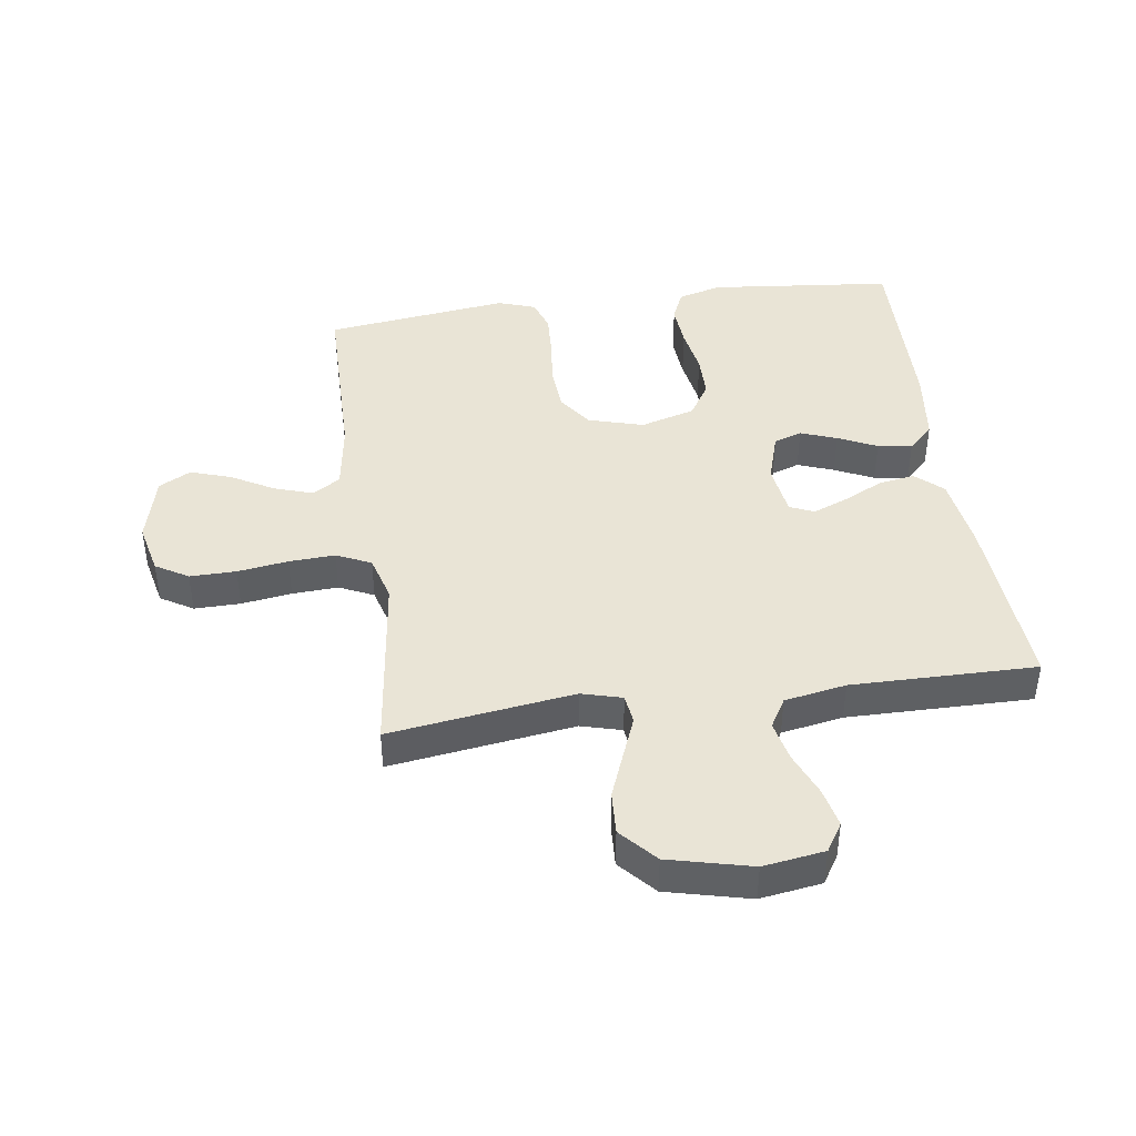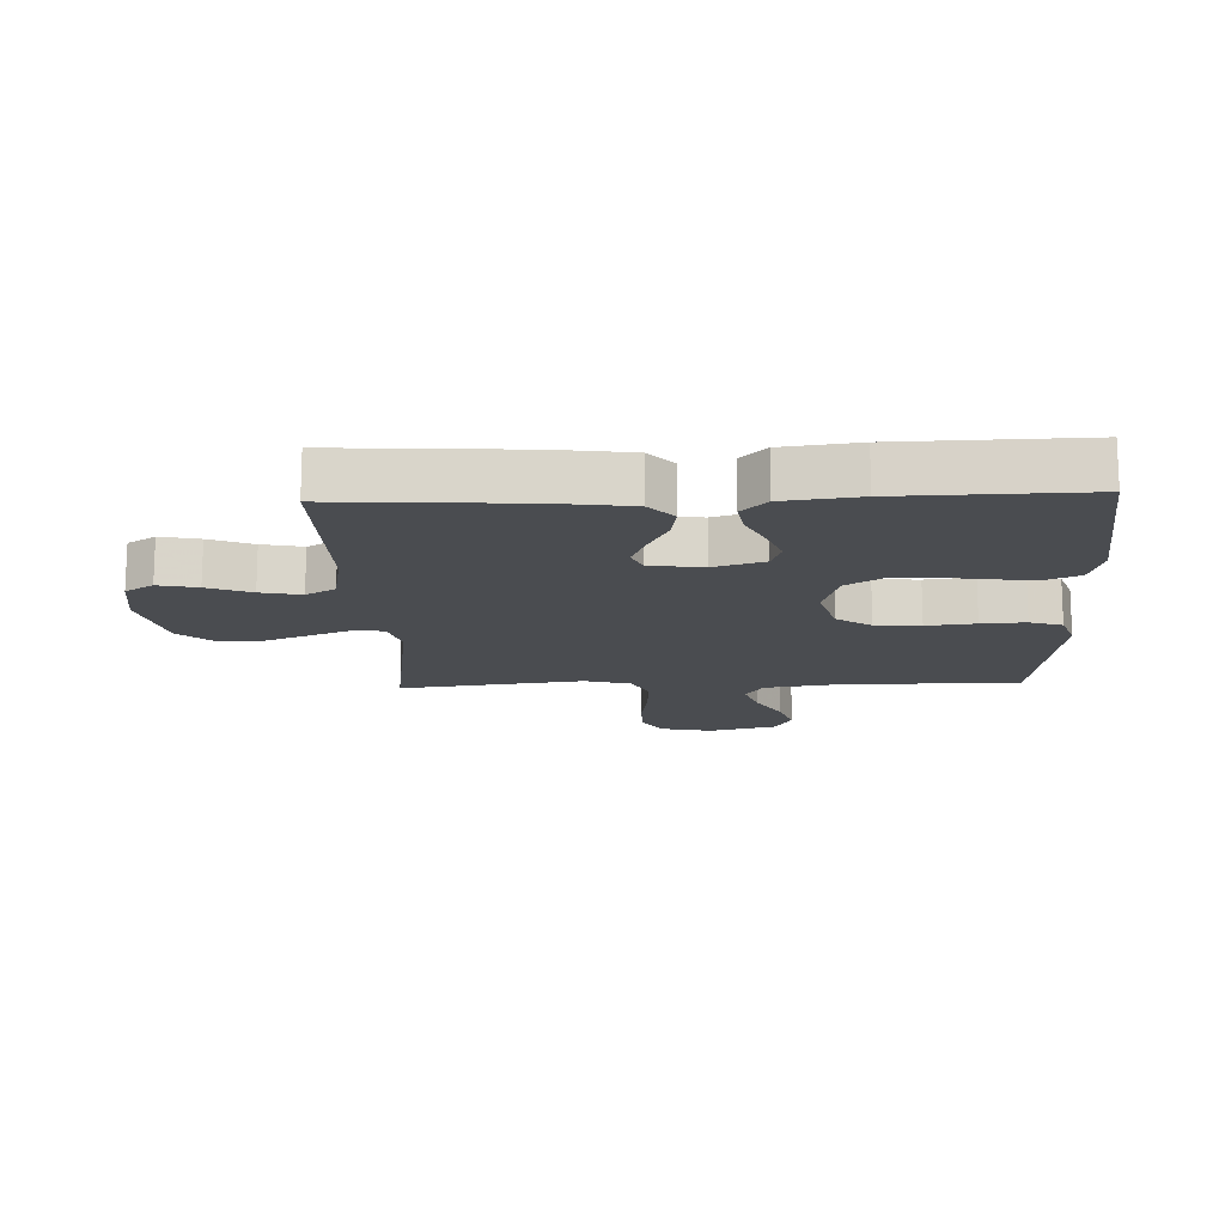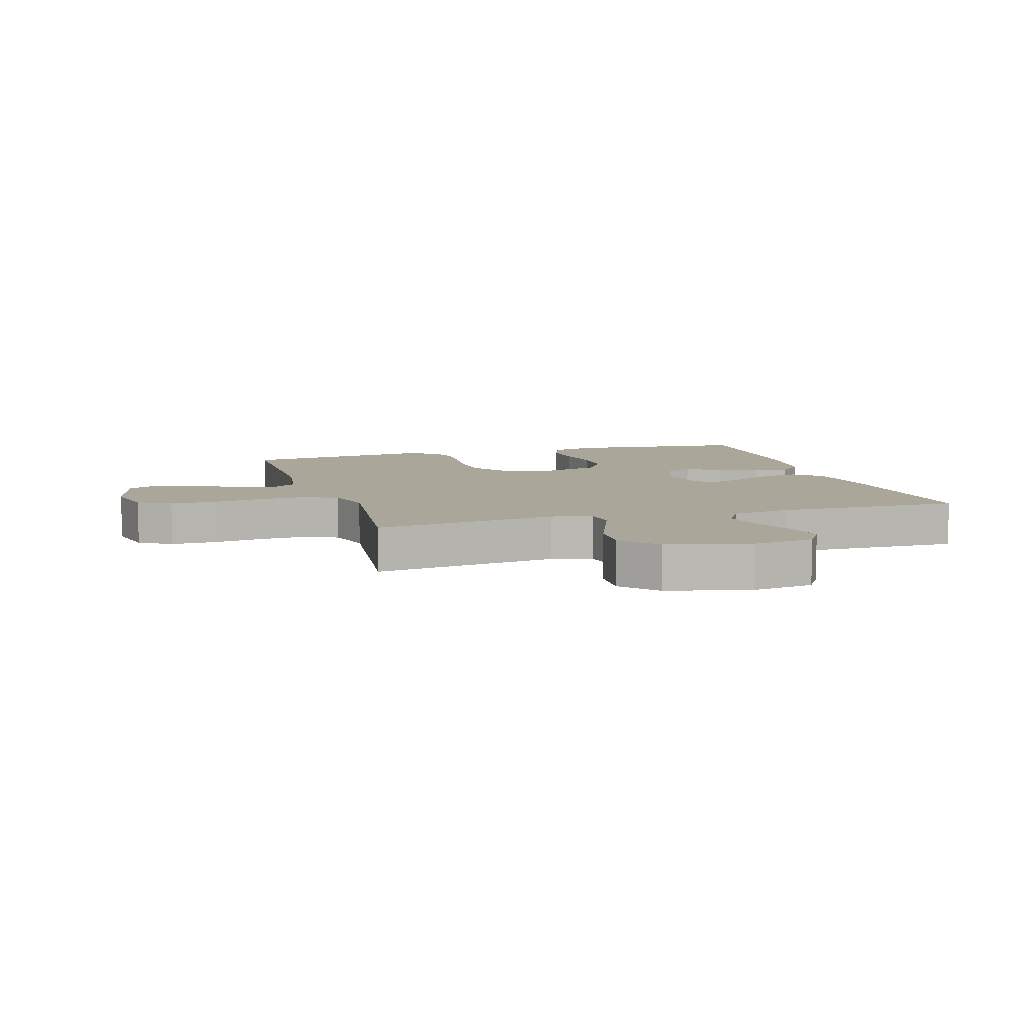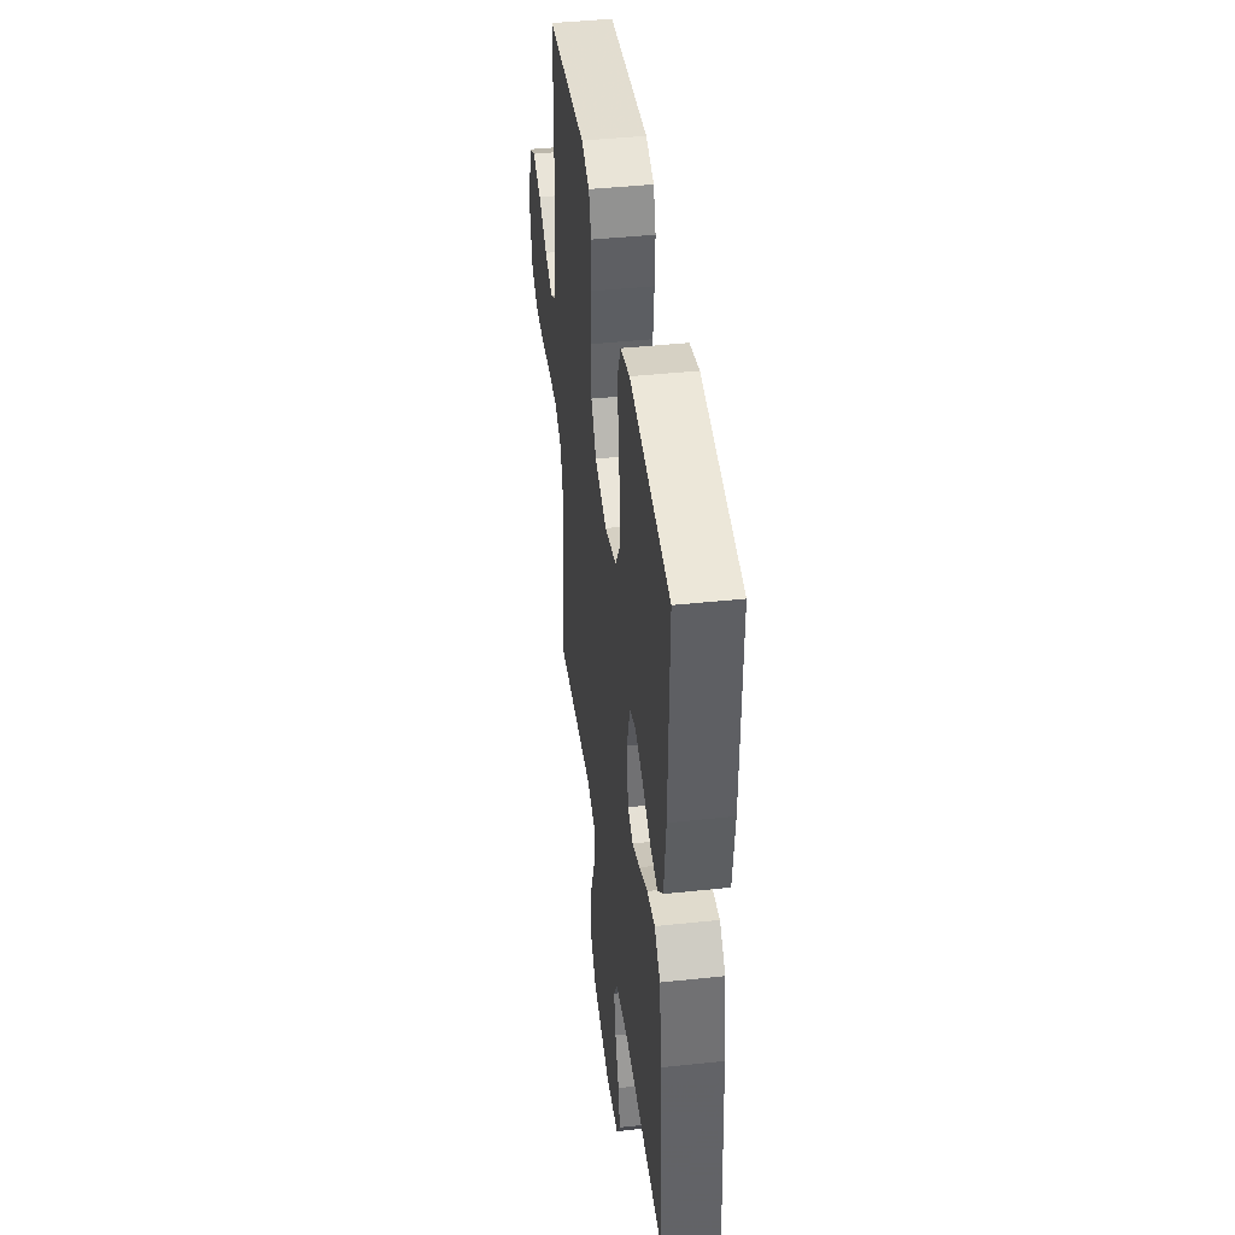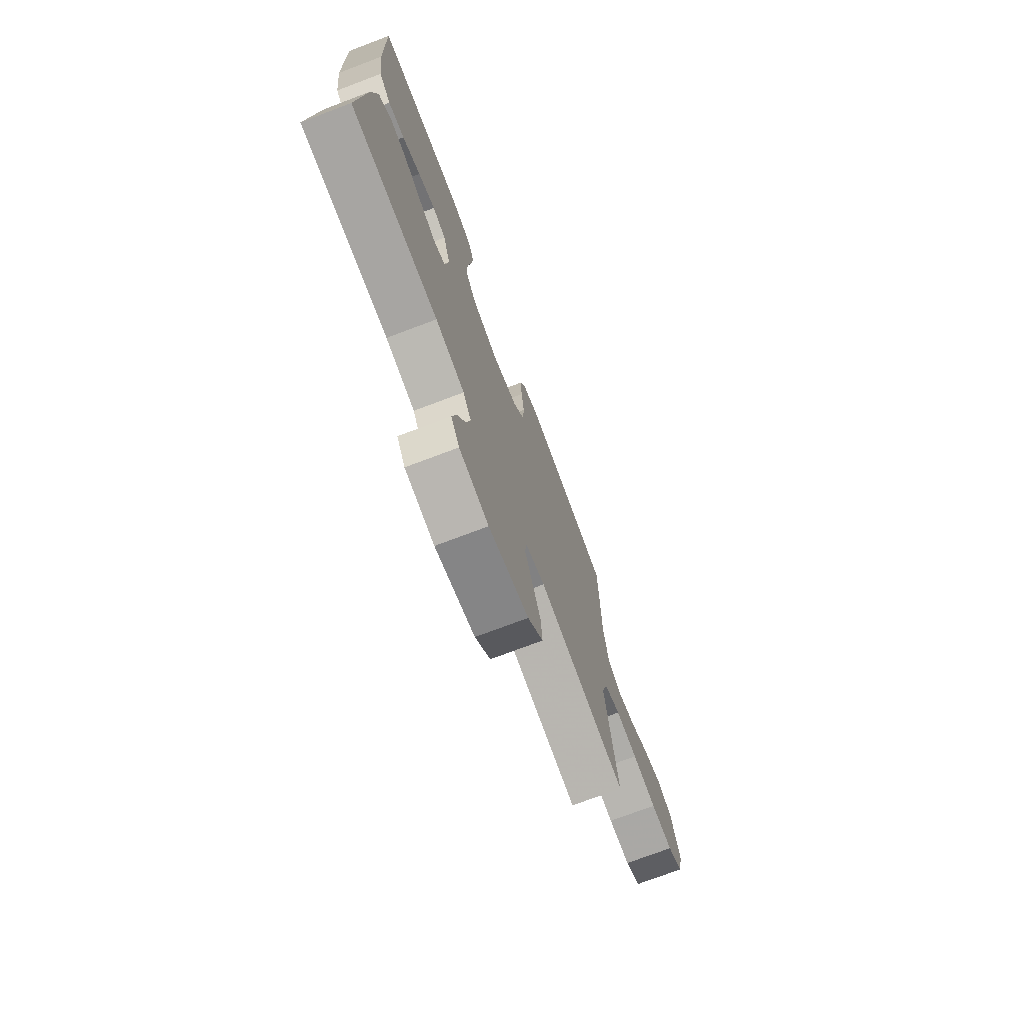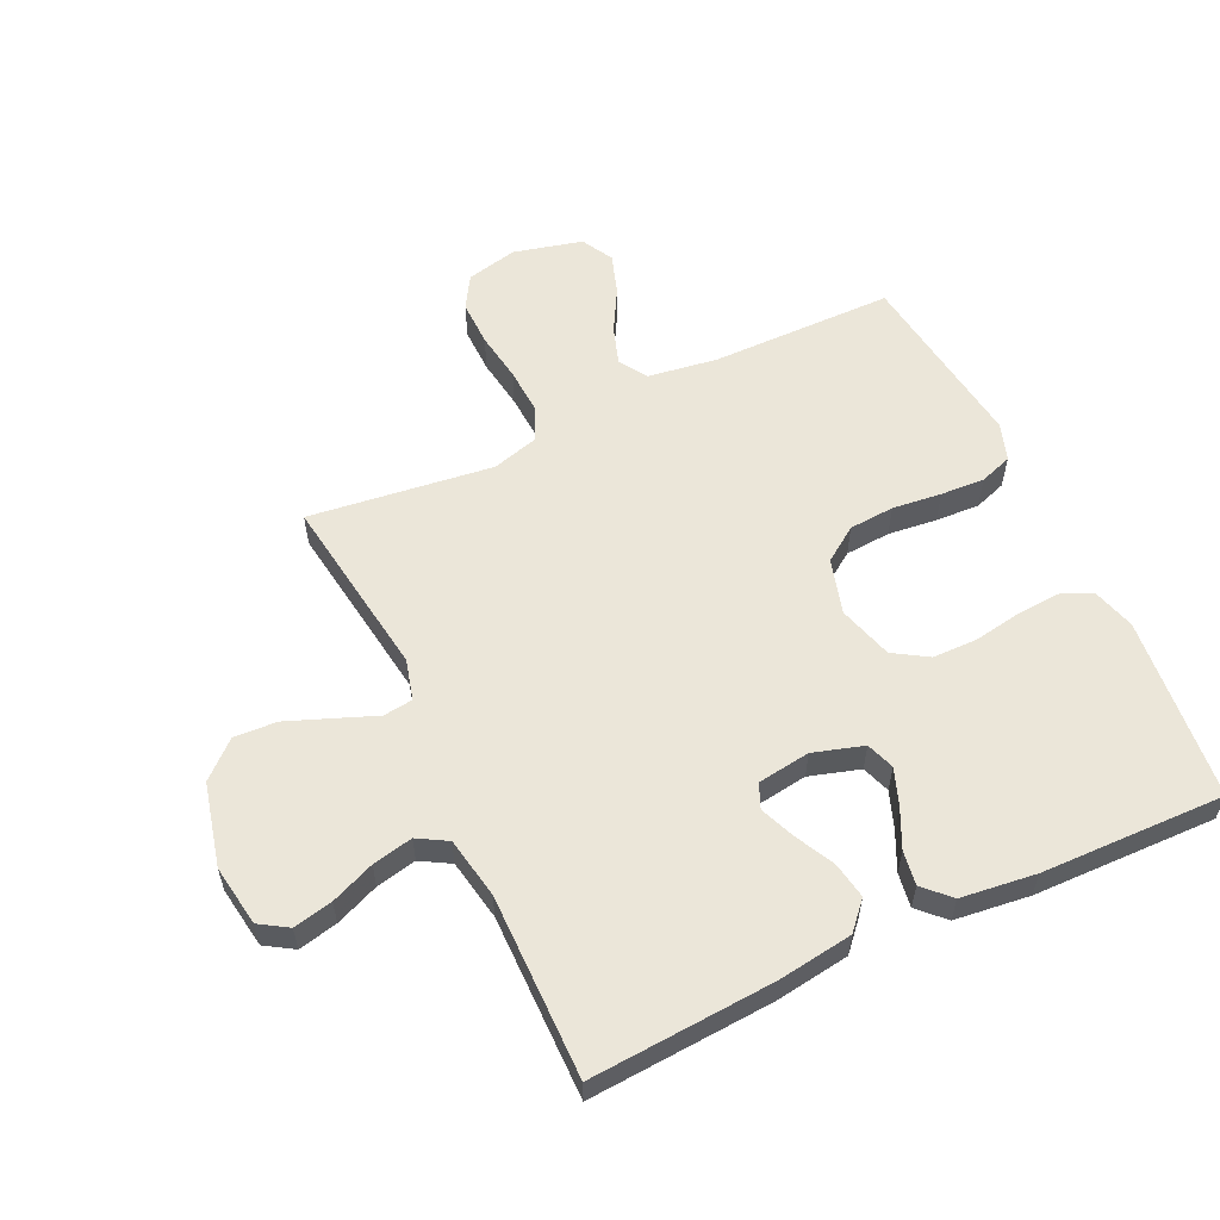
<metadata>
{"format":"obj","ext":"obj","renderer":"f3d","projection":"perspective","resolution":1024,"background":"white","views":[{"elev":42.5,"azim":171.9,"up":"+Y"},{"elev":-15.0,"azim":-87.7,"up":"+Y"},{"elev":7.8,"azim":163.1,"up":"+Y"},{"elev":43.1,"azim":-97.2,"up":"+Z"},{"elev":-74.4,"azim":-69.3,"up":"+Z"},{"elev":57.5,"azim":-115.3,"up":"+Y"}]}
</metadata>
<code>
v -0.5 0.07 0.5
v -0.2 0.07 0.531
v -0.129 0.07 0.511
v -0.107 0.07 0.46
v -0.112 0.07 0.389
v -0.125 0.07 0.311
v -0.124 0.07 0.239
v -0.089 0.07 0.183
v 0 0.07 0.157
v 0.09 0.07 0.183
v 0.129 0.07 0.239
v 0.134 0.07 0.313
v 0.125 0.07 0.393
v 0.121 0.07 0.465
v 0.139 0.07 0.518
v 0.2 0.07 0.539
v 0.5 0.07 0.5
v 0.503 0.07 0.2
v 0.52 0.07 0.087
v 0.565 0.07 0.058
v 0.628 0.07 0.079
v 0.697 0.07 0.118
v 0.763 0.07 0.14
v 0.815 0.07 0.112
v 0.843 0.07 0
v 0.824 0.07 -0.084
v 0.771 0.07 -0.116
v 0.696 0.07 -0.115
v 0.614 0.07 -0.103
v 0.539 0.07 -0.099
v 0.483 0.07 -0.125
v 0.462 0.07 -0.2
v 0.5 0.07 -0.5
v 0.2 0.07 -0.458
v 0.134 0.07 -0.476
v 0.128 0.07 -0.524
v 0.154 0.07 -0.59
v 0.183 0.07 -0.664
v 0.187 0.07 -0.734
v 0.135 0.07 -0.792
v 0 0.07 -0.825
v -0.1 0.07 -0.81
v -0.129 0.07 -0.764
v -0.115 0.07 -0.7
v -0.086 0.07 -0.629
v -0.072 0.07 -0.563
v -0.1 0.07 -0.515
v -0.2 0.07 -0.497
v -0.5 0.07 -0.5
v -0.481 0.07 -0.2
v -0.464 0.07 -0.078
v -0.42 0.07 -0.038
v -0.361 0.07 -0.048
v -0.297 0.07 -0.08
v -0.24 0.07 -0.103
v -0.2 0.07 -0.086
v -0.188 0.07 0
v -0.213 0.07 0.082
v -0.259 0.07 0.098
v -0.318 0.07 0.076
v -0.381 0.07 0.046
v -0.437 0.07 0.037
v -0.478 0.07 0.078
v -0.493 0.07 0.2
v -0.5 0 0.5
v -0.2 0 0.531
v -0.129 0 0.511
v -0.107 0 0.46
v -0.112 0 0.389
v -0.125 0 0.311
v -0.124 0 0.239
v -0.089 0 0.183
v 0 0 0.157
v 0.09 0 0.183
v 0.129 0 0.239
v 0.134 0 0.313
v 0.125 0 0.393
v 0.121 0 0.465
v 0.139 0 0.518
v 0.2 0 0.539
v 0.5 0 0.5
v 0.503 0 0.2
v 0.52 0 0.087
v 0.565 0 0.058
v 0.628 0 0.079
v 0.697 0 0.118
v 0.763 0 0.14
v 0.815 0 0.112
v 0.843 0 0
v 0.824 0 -0.084
v 0.771 0 -0.116
v 0.696 0 -0.115
v 0.614 0 -0.103
v 0.539 0 -0.099
v 0.483 0 -0.125
v 0.462 0 -0.2
v 0.5 0 -0.5
v 0.2 0 -0.458
v 0.134 0 -0.476
v 0.128 0 -0.524
v 0.154 0 -0.59
v 0.183 0 -0.664
v 0.187 0 -0.734
v 0.135 0 -0.792
v 0 0 -0.825
v -0.1 0 -0.81
v -0.129 0 -0.764
v -0.115 0 -0.7
v -0.086 0 -0.629
v -0.072 0 -0.563
v -0.1 0 -0.515
v -0.2 0 -0.497
v -0.5 0 -0.5
v -0.481 0 -0.2
v -0.464 0 -0.078
v -0.42 0 -0.038
v -0.361 0 -0.048
v -0.297 0 -0.08
v -0.24 0 -0.103
v -0.2 0 -0.086
v -0.188 0 0
v -0.213 0 0.082
v -0.259 0 0.098
v -0.318 0 0.076
v -0.381 0 0.046
v -0.437 0 0.037
v -0.478 0 0.078
v -0.493 0 0.2
f 60 61 62 63
f 59 60 63 64
f 58 59 64 1
f 51 52 53 54
f 51 54 55
f 48 49 50 51
f 47 48 51 55
f 46 47 55 56
f 42 43 44 45
f 42 45 46
f 41 42 46
f 36 37 38 39
f 36 39 40 41
f 32 33 34
f 31 32 34 35
f 26 27 28 29
f 26 29 30
f 25 26 30
f 24 25 30
f 21 22 23 24
f 20 21 24 30
f 19 20 30 31
f 15 16 17 18
f 12 13 14 15
f 12 15 18 19
f 3 4 5 6
f 3 6 7
f 58 1 2 3
f 57 58 3 7
f 35 36 41 46
f 11 12 19 31
f 10 11 31 35
f 9 10 35 46
f 56 57 7 8
f 8 9 46 56
f 127 126 125 124
f 128 127 124 123
f 65 128 123 122
f 118 117 116 115
f 119 118 115
f 115 114 113 112
f 119 115 112 111
f 120 119 111 110
f 109 108 107 106
f 110 109 106
f 110 106 105
f 103 102 101 100
f 105 104 103 100
f 98 97 96
f 99 98 96 95
f 93 92 91 90
f 94 93 90
f 94 90 89
f 94 89 88
f 88 87 86 85
f 94 88 85 84
f 95 94 84 83
f 82 81 80 79
f 79 78 77 76
f 83 82 79 76
f 70 69 68 67
f 71 70 67
f 67 66 65 122
f 71 67 122 121
f 110 105 100 99
f 95 83 76 75
f 99 95 75 74
f 110 99 74 73
f 72 71 121 120
f 120 110 73 72
f 1 65 66 2
f 2 66 67 3
f 3 67 68 4
f 4 68 69 5
f 5 69 70 6
f 6 70 71 7
f 7 71 72 8
f 8 72 73 9
f 9 73 74 10
f 10 74 75 11
f 11 75 76 12
f 12 76 77 13
f 13 77 78 14
f 14 78 79 15
f 15 79 80 16
f 16 80 81 17
f 17 81 82 18
f 18 82 83 19
f 19 83 84 20
f 20 84 85 21
f 21 85 86 22
f 22 86 87 23
f 23 87 88 24
f 24 88 89 25
f 25 89 90 26
f 26 90 91 27
f 27 91 92 28
f 28 92 93 29
f 29 93 94 30
f 30 94 95 31
f 31 95 96 32
f 32 96 97 33
f 33 97 98 34
f 34 98 99 35
f 35 99 100 36
f 36 100 101 37
f 37 101 102 38
f 38 102 103 39
f 39 103 104 40
f 40 104 105 41
f 41 105 106 42
f 42 106 107 43
f 43 107 108 44
f 44 108 109 45
f 45 109 110 46
f 46 110 111 47
f 47 111 112 48
f 48 112 113 49
f 49 113 114 50
f 50 114 115 51
f 51 115 116 52
f 52 116 117 53
f 53 117 118 54
f 54 118 119 55
f 55 119 120 56
f 56 120 121 57
f 57 121 122 58
f 58 122 123 59
f 59 123 124 60
f 60 124 125 61
f 61 125 126 62
f 62 126 127 63
f 63 127 128 64
f 64 128 65 1

</code>
